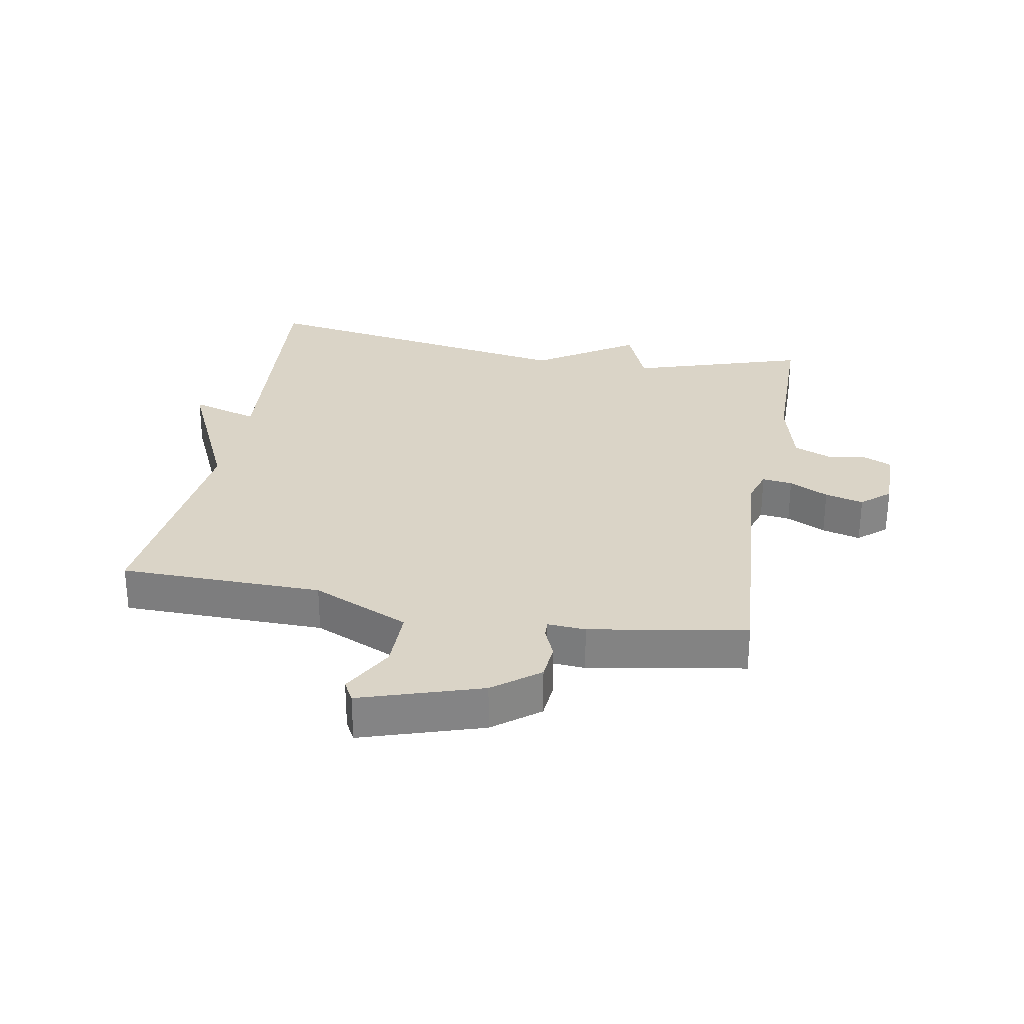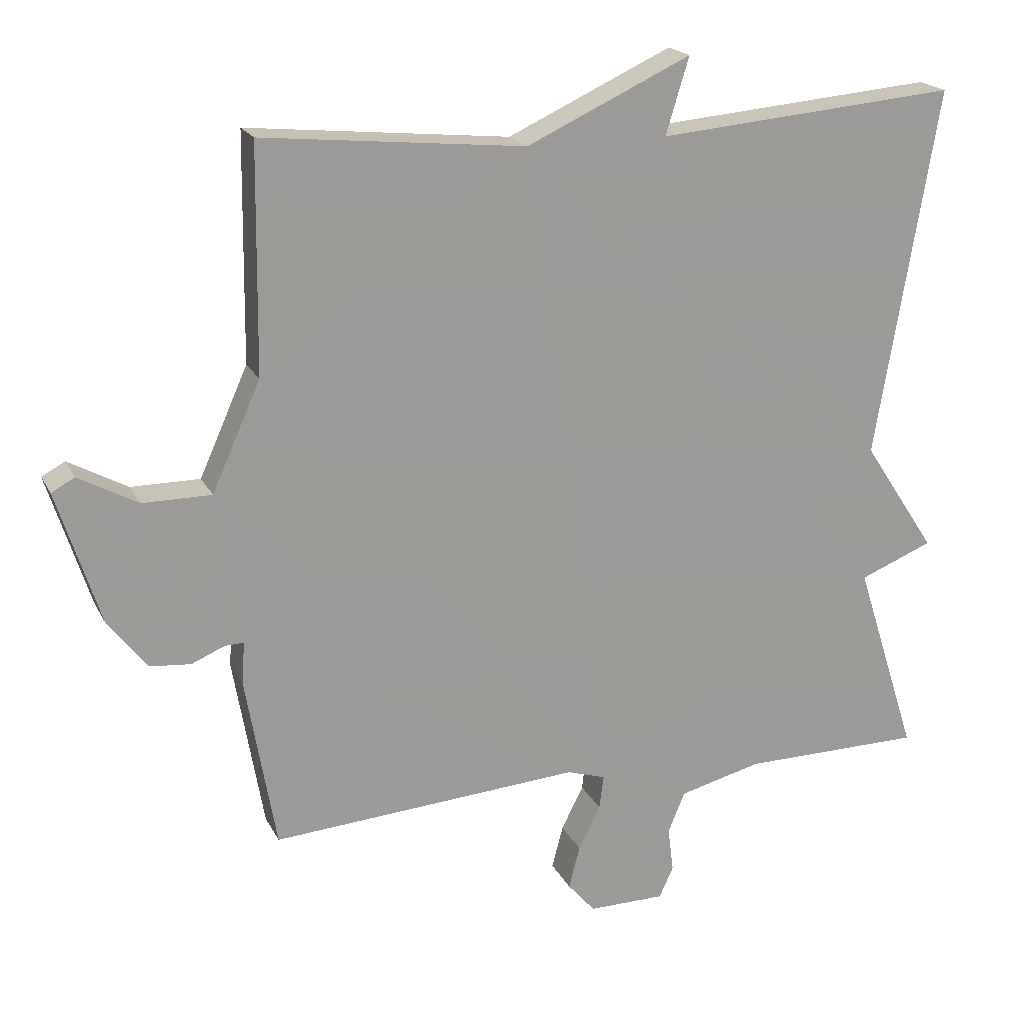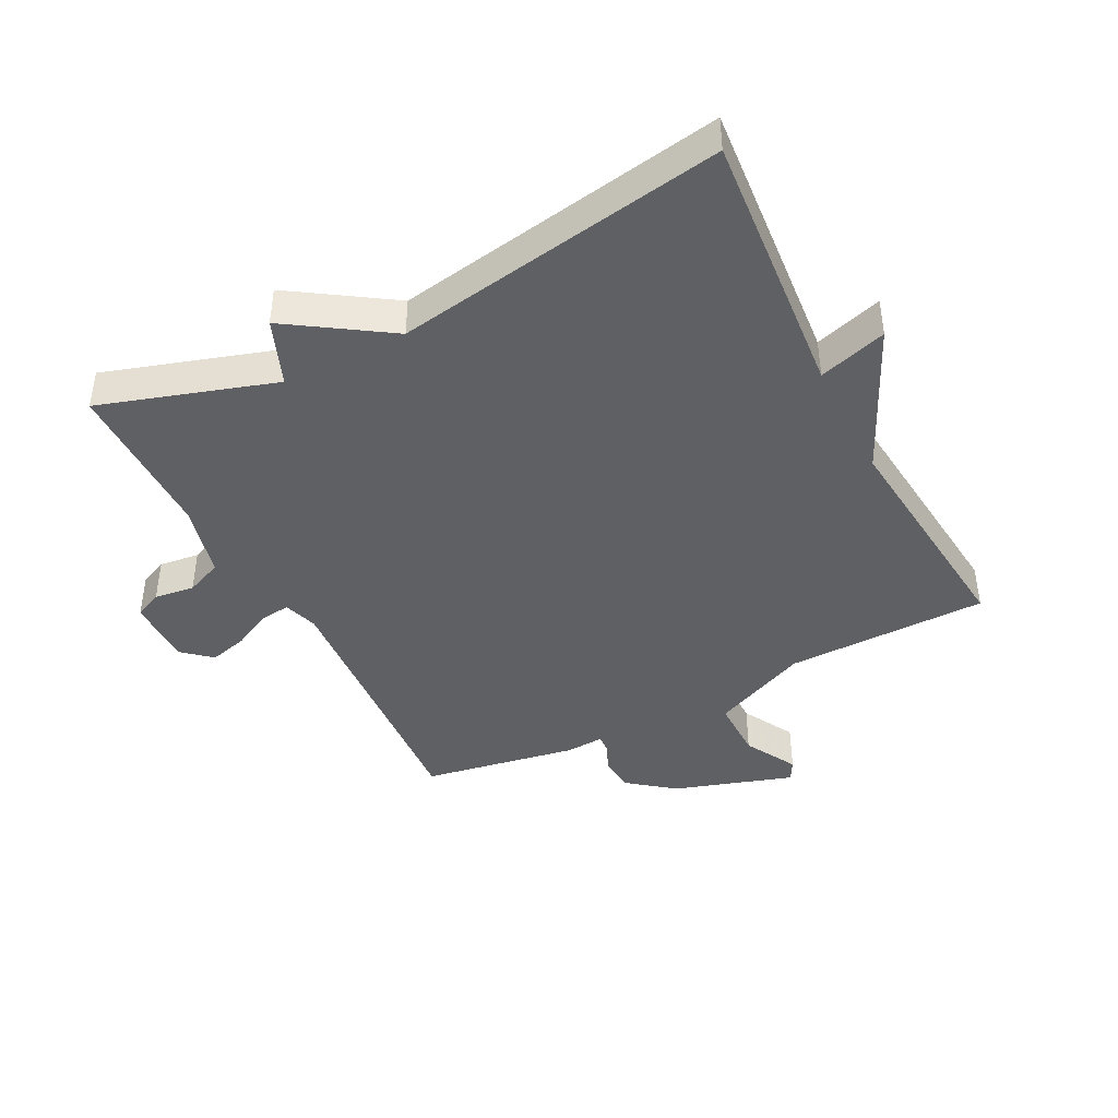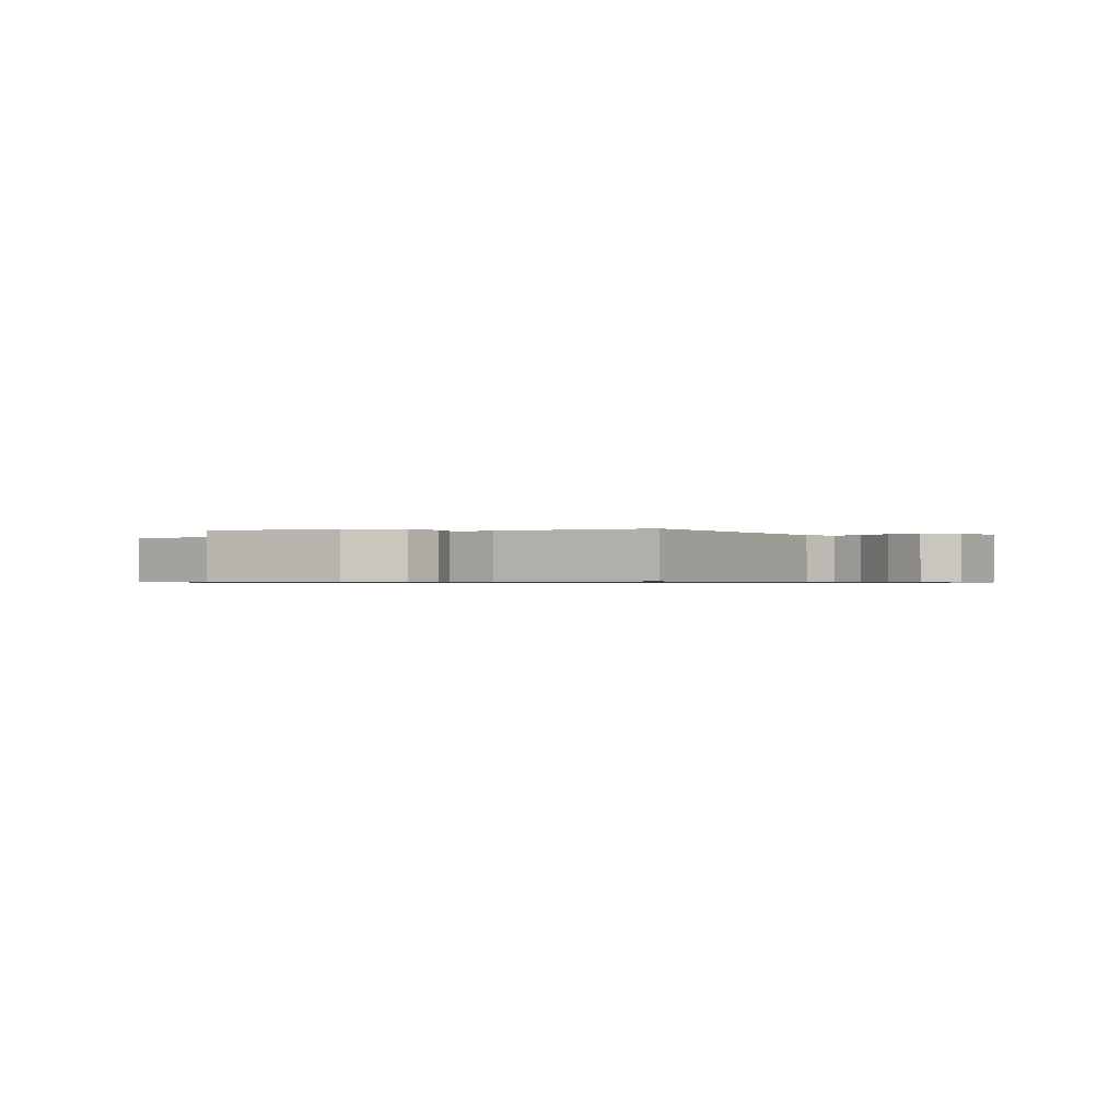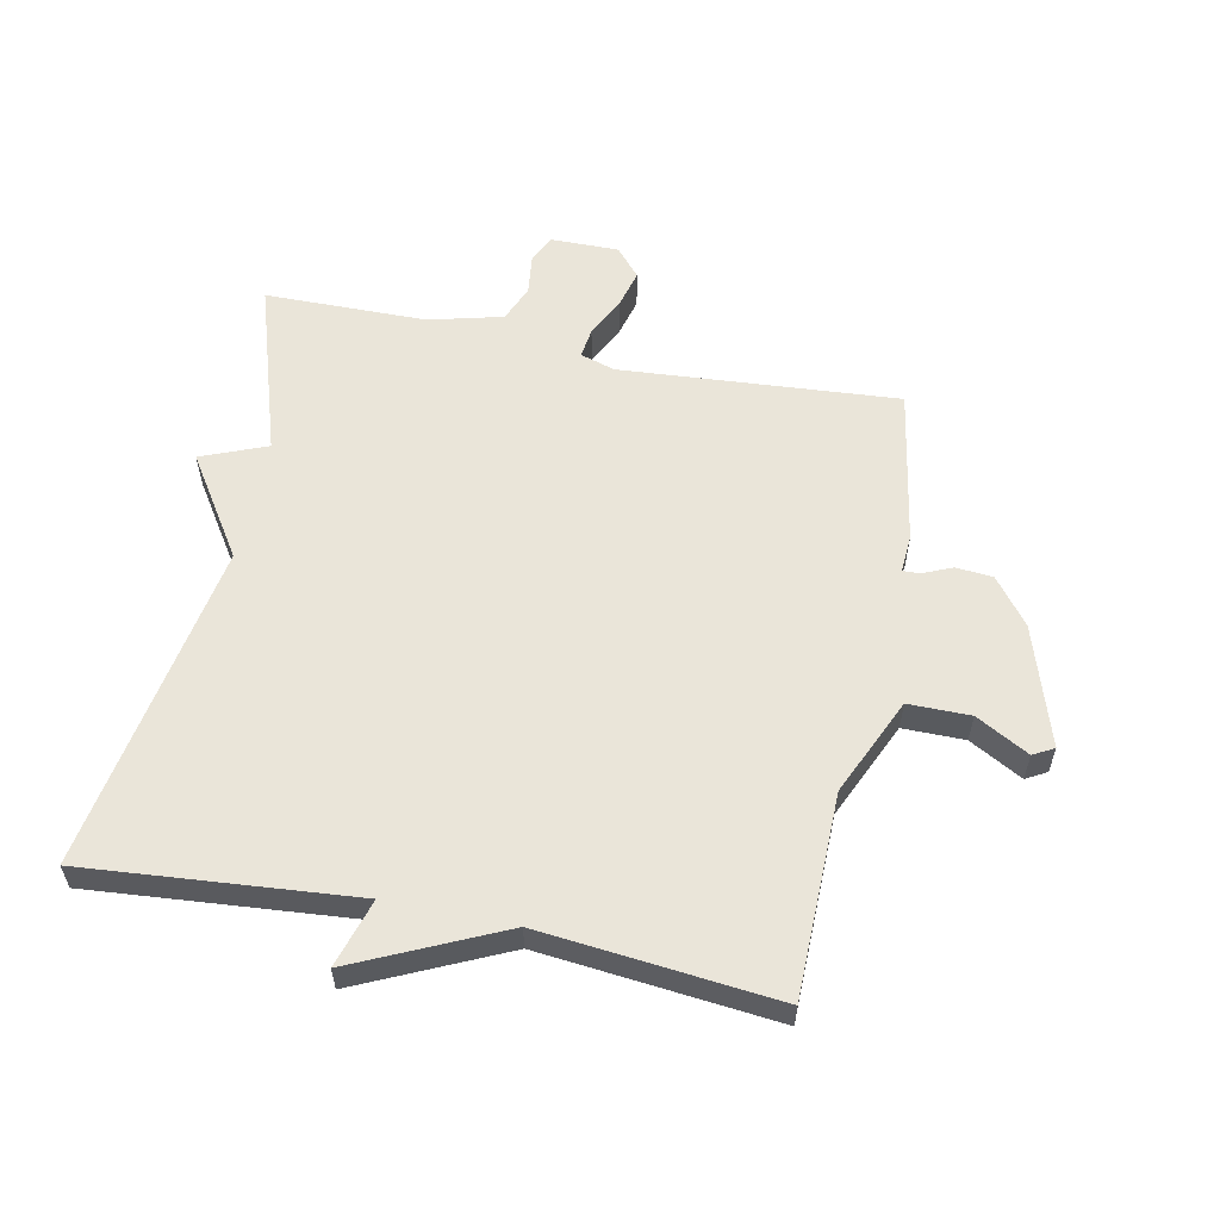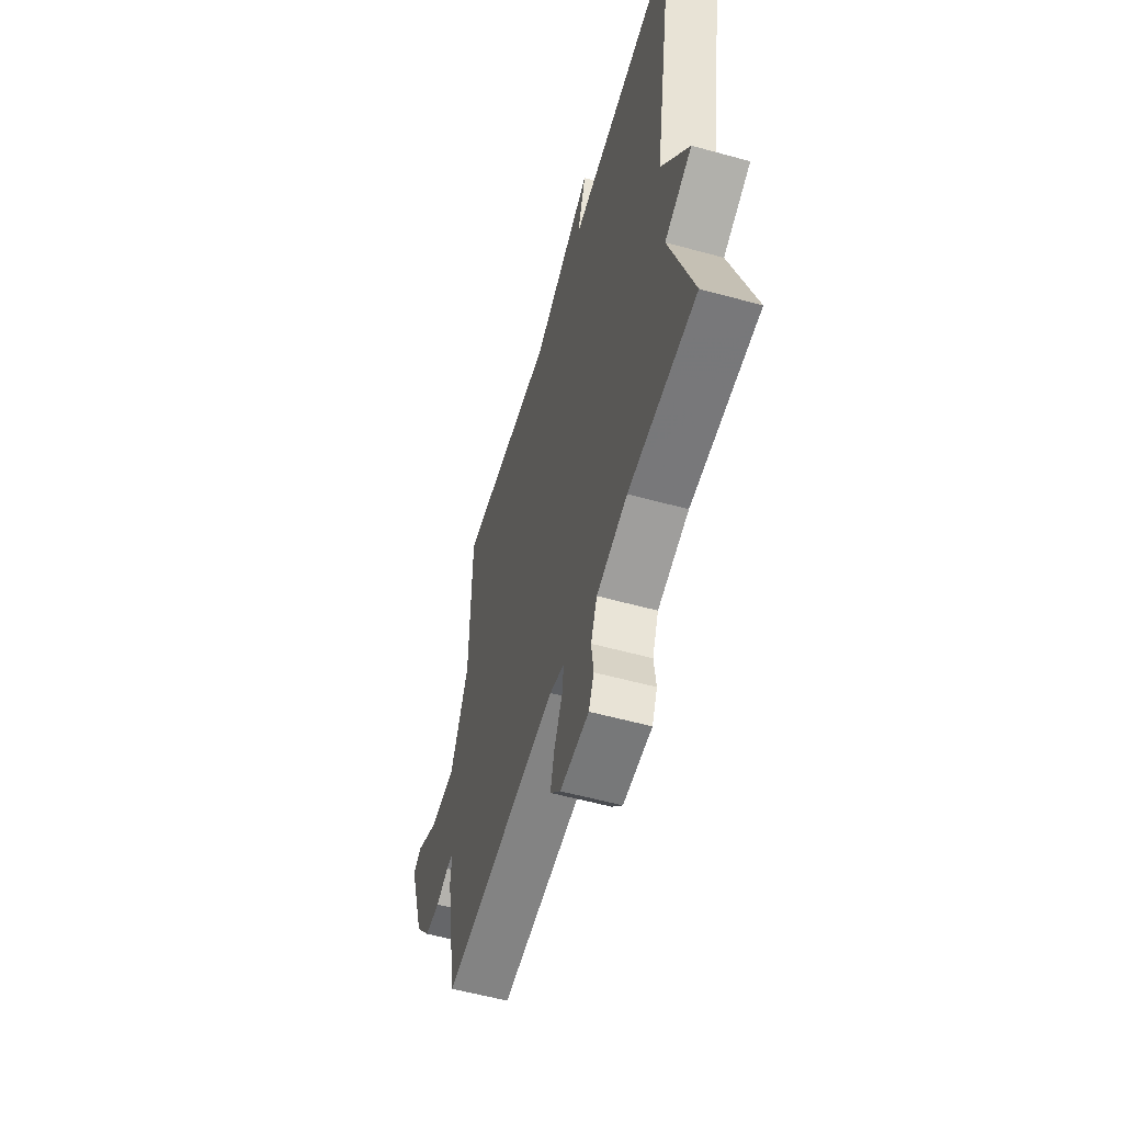
<metadata>
{"format":"obj","ext":"obj","renderer":"f3d","projection":"perspective","resolution":1024,"background":"white","views":[{"elev":28.9,"azim":100.3,"up":"+Y"},{"elev":19.6,"azim":159.9,"up":"+Z"},{"elev":-42.3,"azim":-62.8,"up":"+Y"},{"elev":-0.7,"azim":126.7,"up":"+Y"},{"elev":58.0,"azim":11.6,"up":"+Y"},{"elev":-56.8,"azim":-106.0,"up":"+Z"}]}
</metadata>
<code>
v 0.5 0.07 -0.5
v 0.06 0.07 -0.467
v 0.005 0.07 -0.484
v 0.011 0.07 -0.532
v 0.042 0.07 -0.594
v 0.058 0.07 -0.655
v 0.019 0.07 -0.7
v -0.09 0.07 -0.699
v -0.11 0.07 -0.655
v -0.102 0.07 -0.591
v -0.126 0.07 -0.533
v -0.243 0.07 -0.503
v -0.5 0.07 -0.5
v -0.412 0.07 -0.224
v -0.516 0.07 -0.182
v -0.412 0.07 -0.024
v -0.5 0.07 0.5
v -0.073 0.07 0.463
v -0.106 0.07 0.571
v 0.127 0.07 0.463
v 0.5 0.07 0.5
v 0.504 0.07 0.179
v 0.573 0.07 0.025
v 0.671 0.07 0.025
v 0.755 0.07 0.071
v 0.788 0.07 0.053
v 0.727 0.07 -0.137
v 0.671 0.07 -0.209
v 0.613 0.07 -0.214
v 0.566 0.07 -0.194
v 0.539 0.07 -0.193
v 0.543 0.07 -0.253
v 0.5 0 -0.5
v 0.06 0 -0.467
v 0.005 0 -0.484
v 0.011 0 -0.532
v 0.042 0 -0.594
v 0.058 0 -0.655
v 0.019 0 -0.7
v -0.09 0 -0.699
v -0.11 0 -0.655
v -0.102 0 -0.591
v -0.126 0 -0.533
v -0.243 0 -0.503
v -0.5 0 -0.5
v -0.412 0 -0.224
v -0.516 0 -0.182
v -0.412 0 -0.024
v -0.5 0 0.5
v -0.073 0 0.463
v -0.106 0 0.571
v 0.127 0 0.463
v 0.5 0 0.5
v 0.504 0 0.179
v 0.573 0 0.025
v 0.671 0 0.025
v 0.755 0 0.071
v 0.788 0 0.053
v 0.727 0 -0.137
v 0.671 0 -0.209
v 0.613 0 -0.214
v 0.566 0 -0.194
v 0.539 0 -0.193
v 0.543 0 -0.253
f 31 32 1 2
f 28 29 30
f 27 28 30
f 26 27 30
f 25 26 30
f 24 25 30
f 23 24 30 31
f 31 2 3
f 23 31 3
f 22 23 3
f 20 21 22 3
f 18 19 20
f 16 17 18
f 16 18 20
f 15 16 20
f 14 15 20
f 14 20 3
f 13 14 3
f 12 13 3
f 8 9 10
f 7 8 10
f 6 7 10
f 5 6 10
f 4 5 10
f 4 10 11
f 3 4 11 12
f 34 33 64 63
f 62 61 60
f 62 60 59
f 62 59 58
f 62 58 57
f 62 57 56
f 63 62 56 55
f 35 34 63
f 35 63 55
f 35 55 54
f 35 54 53 52
f 52 51 50
f 50 49 48
f 52 50 48
f 52 48 47
f 52 47 46
f 35 52 46
f 35 46 45
f 35 45 44
f 42 41 40
f 42 40 39
f 42 39 38
f 42 38 37
f 42 37 36
f 43 42 36
f 44 43 36 35
f 1 33 34 2
f 2 34 35 3
f 3 35 36 4
f 4 36 37 5
f 5 37 38 6
f 6 38 39 7
f 7 39 40 8
f 8 40 41 9
f 9 41 42 10
f 10 42 43 11
f 11 43 44 12
f 12 44 45 13
f 13 45 46 14
f 14 46 47 15
f 15 47 48 16
f 16 48 49 17
f 17 49 50 18
f 18 50 51 19
f 19 51 52 20
f 20 52 53 21
f 21 53 54 22
f 22 54 55 23
f 23 55 56 24
f 24 56 57 25
f 25 57 58 26
f 26 58 59 27
f 27 59 60 28
f 28 60 61 29
f 29 61 62 30
f 30 62 63 31
f 31 63 64 32
f 32 64 33 1

</code>
